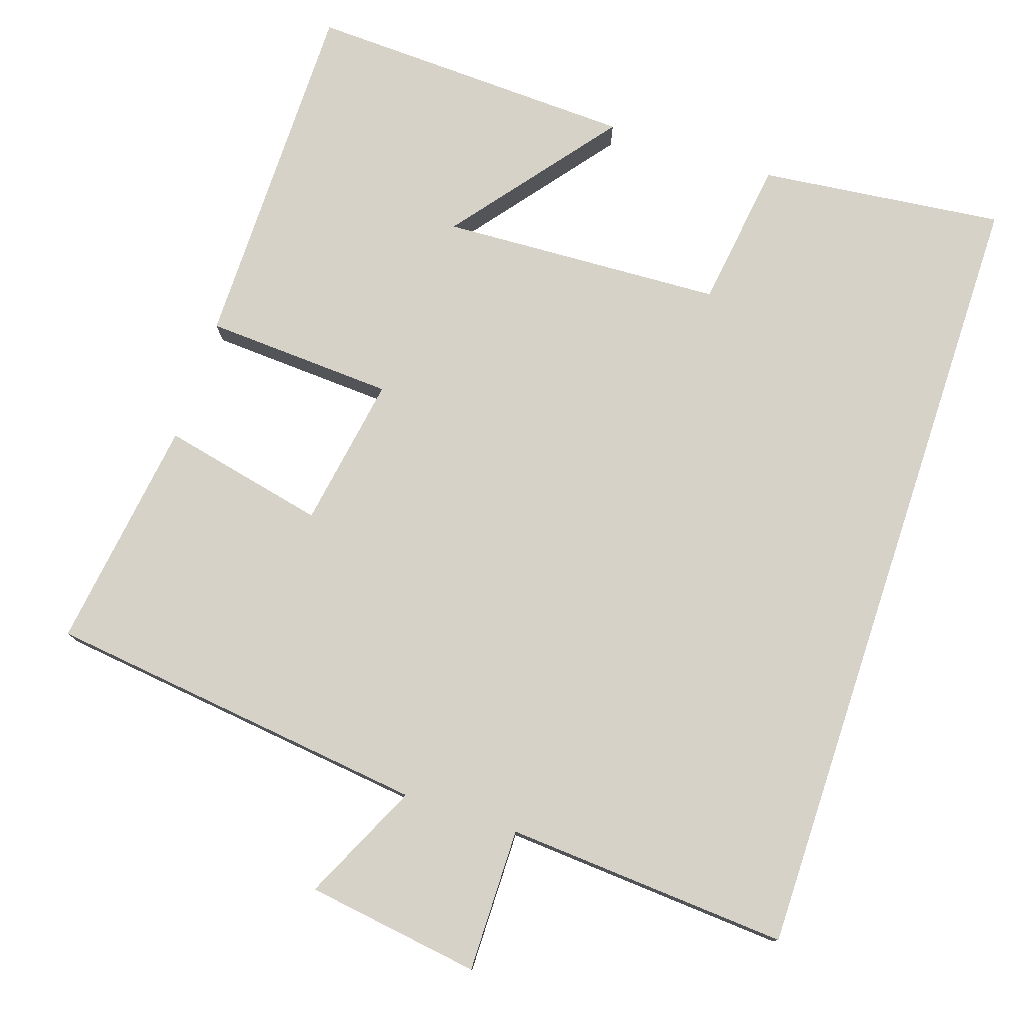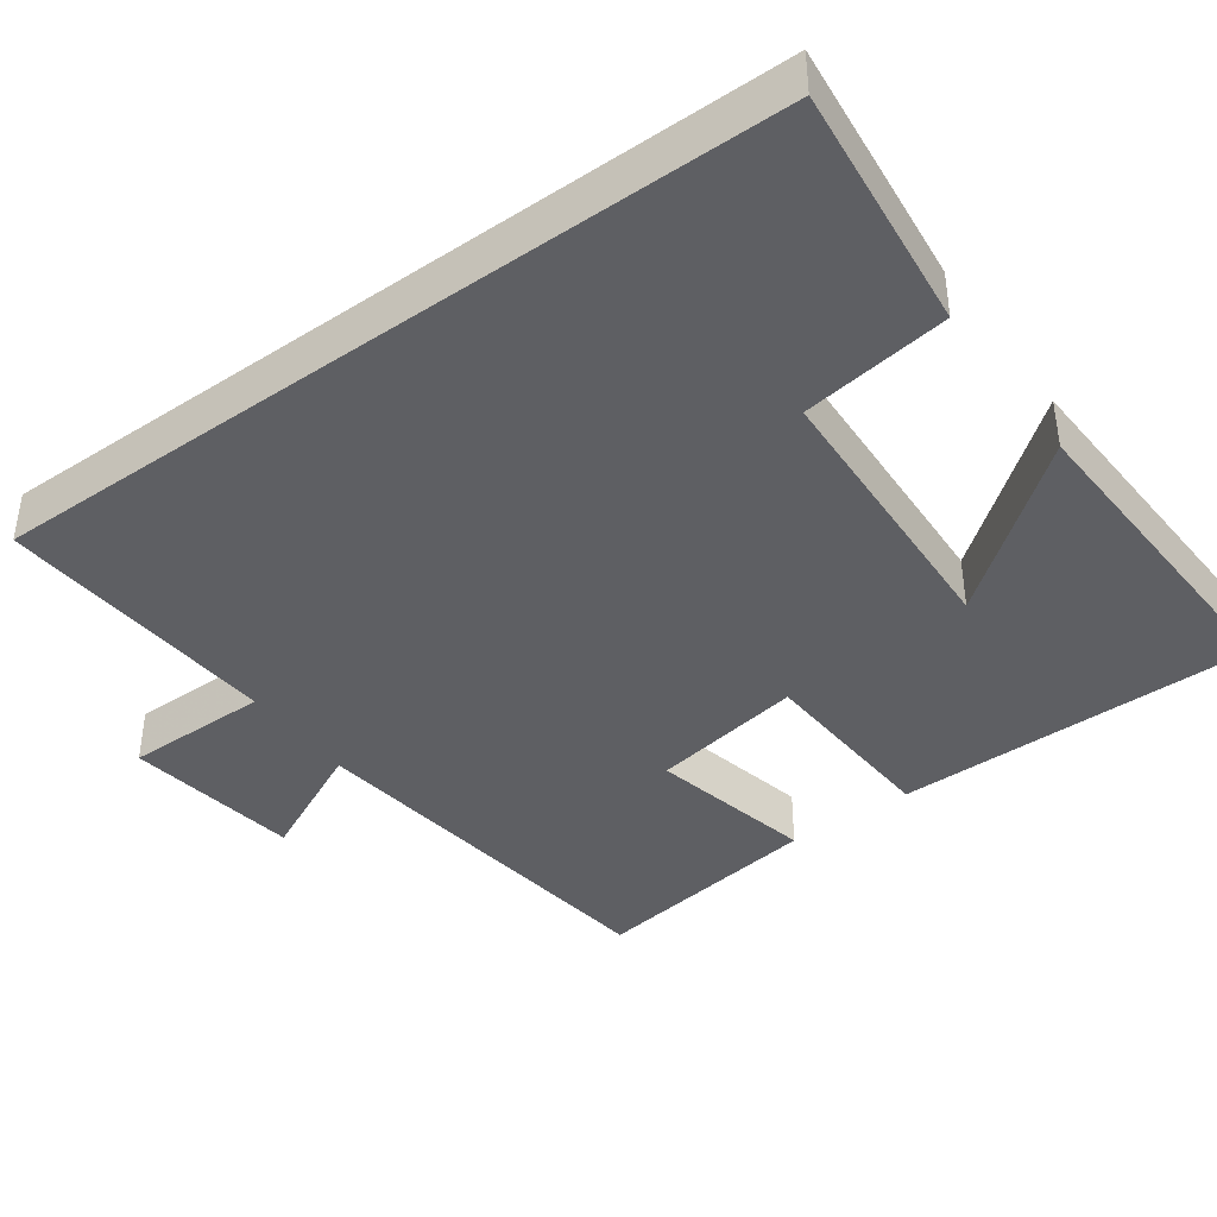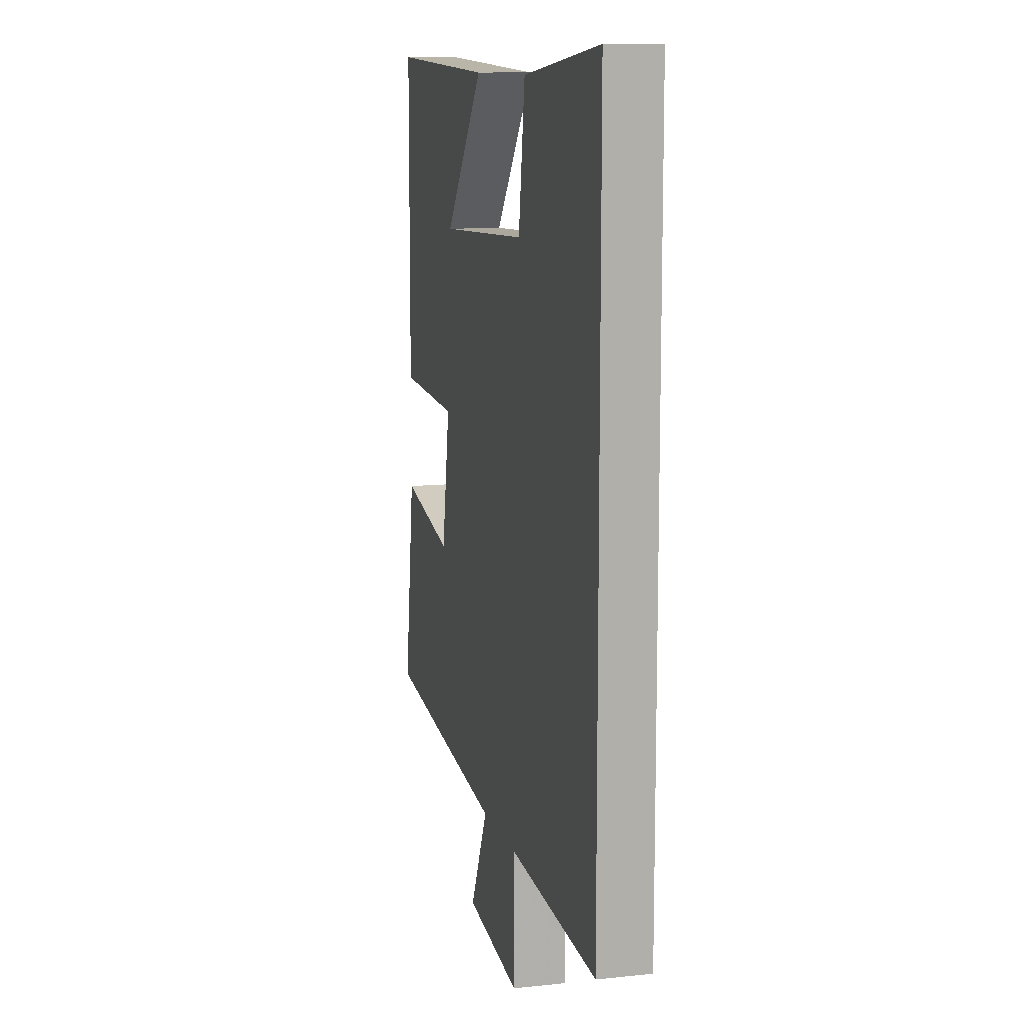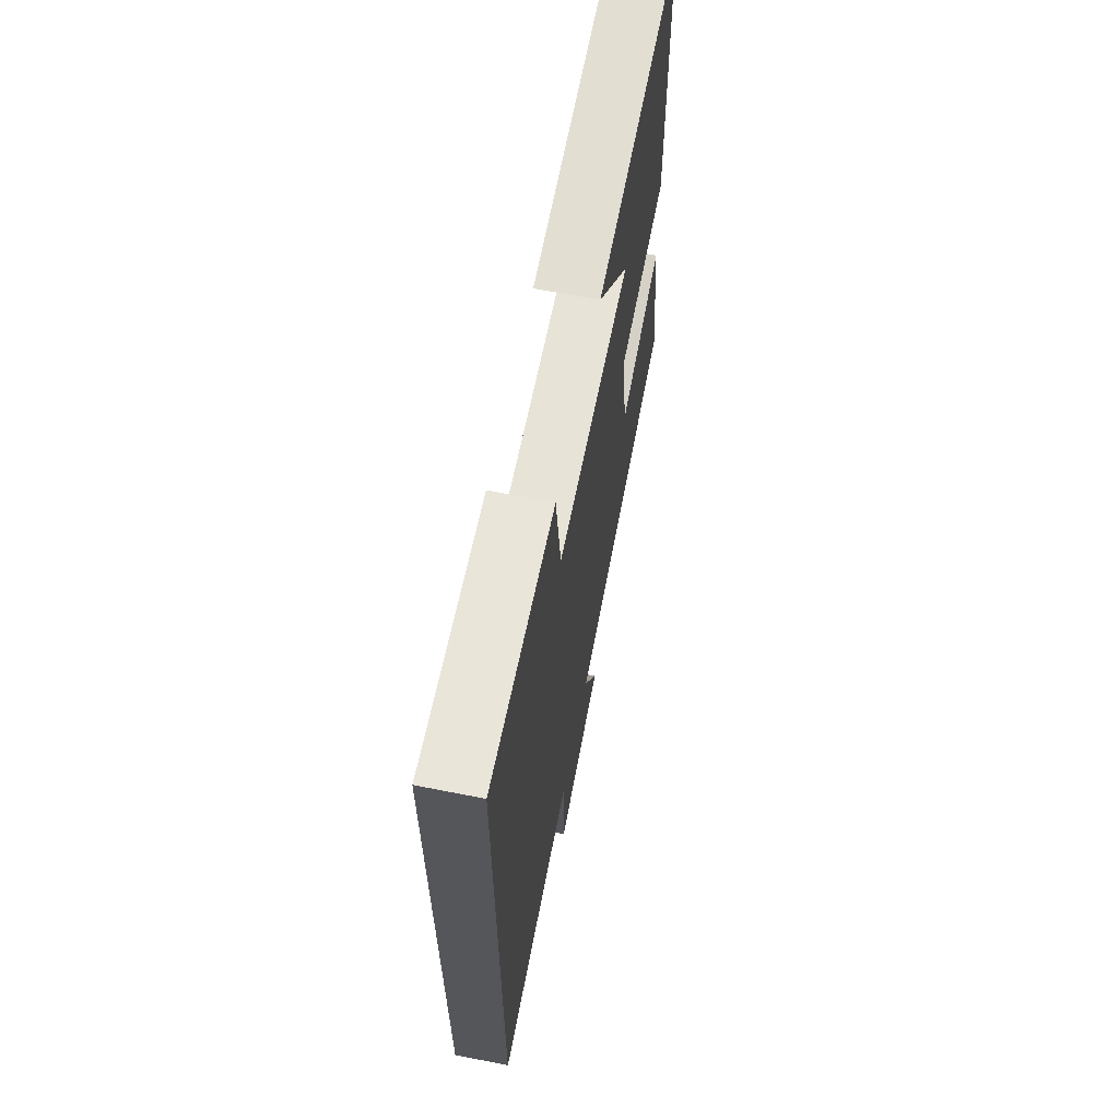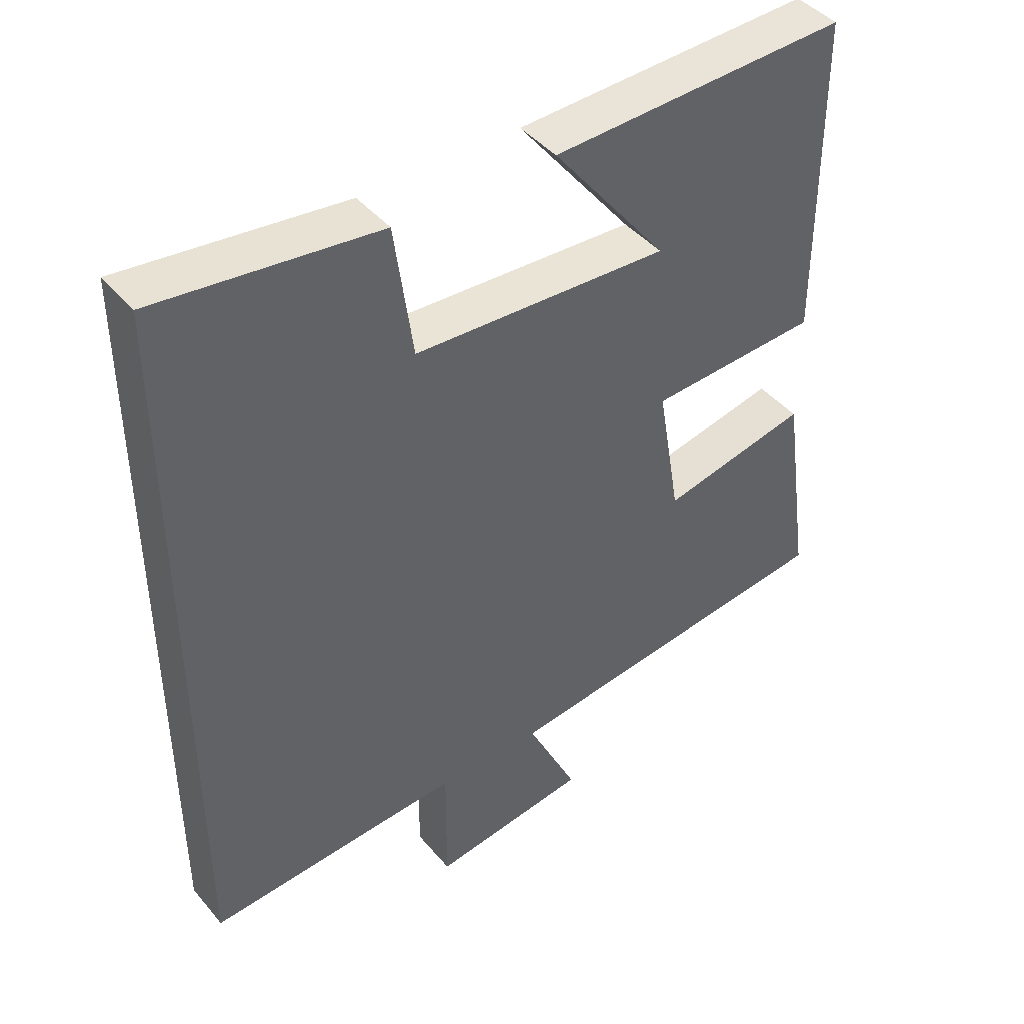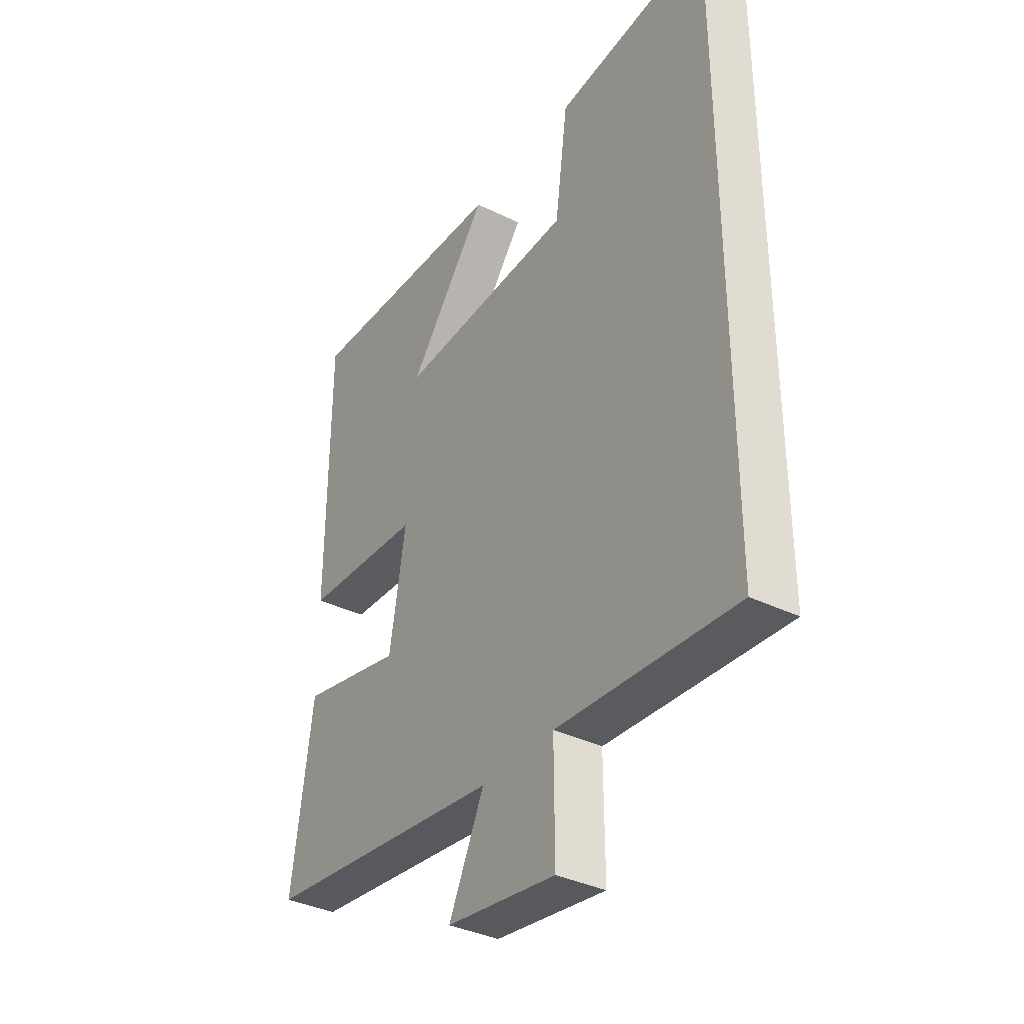
<metadata>
{"format":"obj","ext":"obj","renderer":"f3d","projection":"perspective","resolution":1024,"background":"white","views":[{"elev":77.9,"azim":-161.7,"up":"+Y"},{"elev":-40.9,"azim":-54.0,"up":"+Y"},{"elev":11.4,"azim":-104.5,"up":"+Z"},{"elev":65.7,"azim":-78.8,"up":"+Z"},{"elev":43.4,"azim":-36.8,"up":"+Z"},{"elev":-36.3,"azim":-122.6,"up":"+Z"}]}
</metadata>
<code>
v 0.498 0.07 0.517
v 0.5 0.07 0.04
v 0.248 0.07 0.026
v 0.282 0.07 -0.176
v 0.5 0.07 -0.128
v 0.544 0.07 -0.437
v 0.033 0.07 -0.5
v 0.108 0.07 -0.657
v -0.124 0.07 -0.691
v -0.123 0.07 -0.5
v -0.5 0.07 -0.526
v -0.5 0.07 0.537
v -0.174 0.07 0.5
v -0.147 0.07 0.303
v 0.229 0.07 0.285
v 0.06 0.07 0.5
v 0.498 0 0.517
v 0.5 0 0.04
v 0.248 0 0.026
v 0.282 0 -0.176
v 0.5 0 -0.128
v 0.544 0 -0.437
v 0.033 0 -0.5
v 0.108 0 -0.657
v -0.124 0 -0.691
v -0.123 0 -0.5
v -0.5 0 -0.526
v -0.5 0 0.537
v -0.174 0 0.5
v -0.147 0 0.303
v 0.229 0 0.285
v 0.06 0 0.5
f 15 16 1 2
f 14 15 2 3
f 11 12 13 14
f 10 11 14 3
f 7 8 9 10
f 7 10 3 4
f 4 5 6 7
f 18 17 32 31
f 19 18 31 30
f 30 29 28 27
f 19 30 27 26
f 26 25 24 23
f 20 19 26 23
f 23 22 21 20
f 1 17 18 2
f 2 18 19 3
f 3 19 20 4
f 4 20 21 5
f 5 21 22 6
f 6 22 23 7
f 7 23 24 8
f 8 24 25 9
f 9 25 26 10
f 10 26 27 11
f 11 27 28 12
f 12 28 29 13
f 13 29 30 14
f 14 30 31 15
f 15 31 32 16
f 16 32 17 1

</code>
